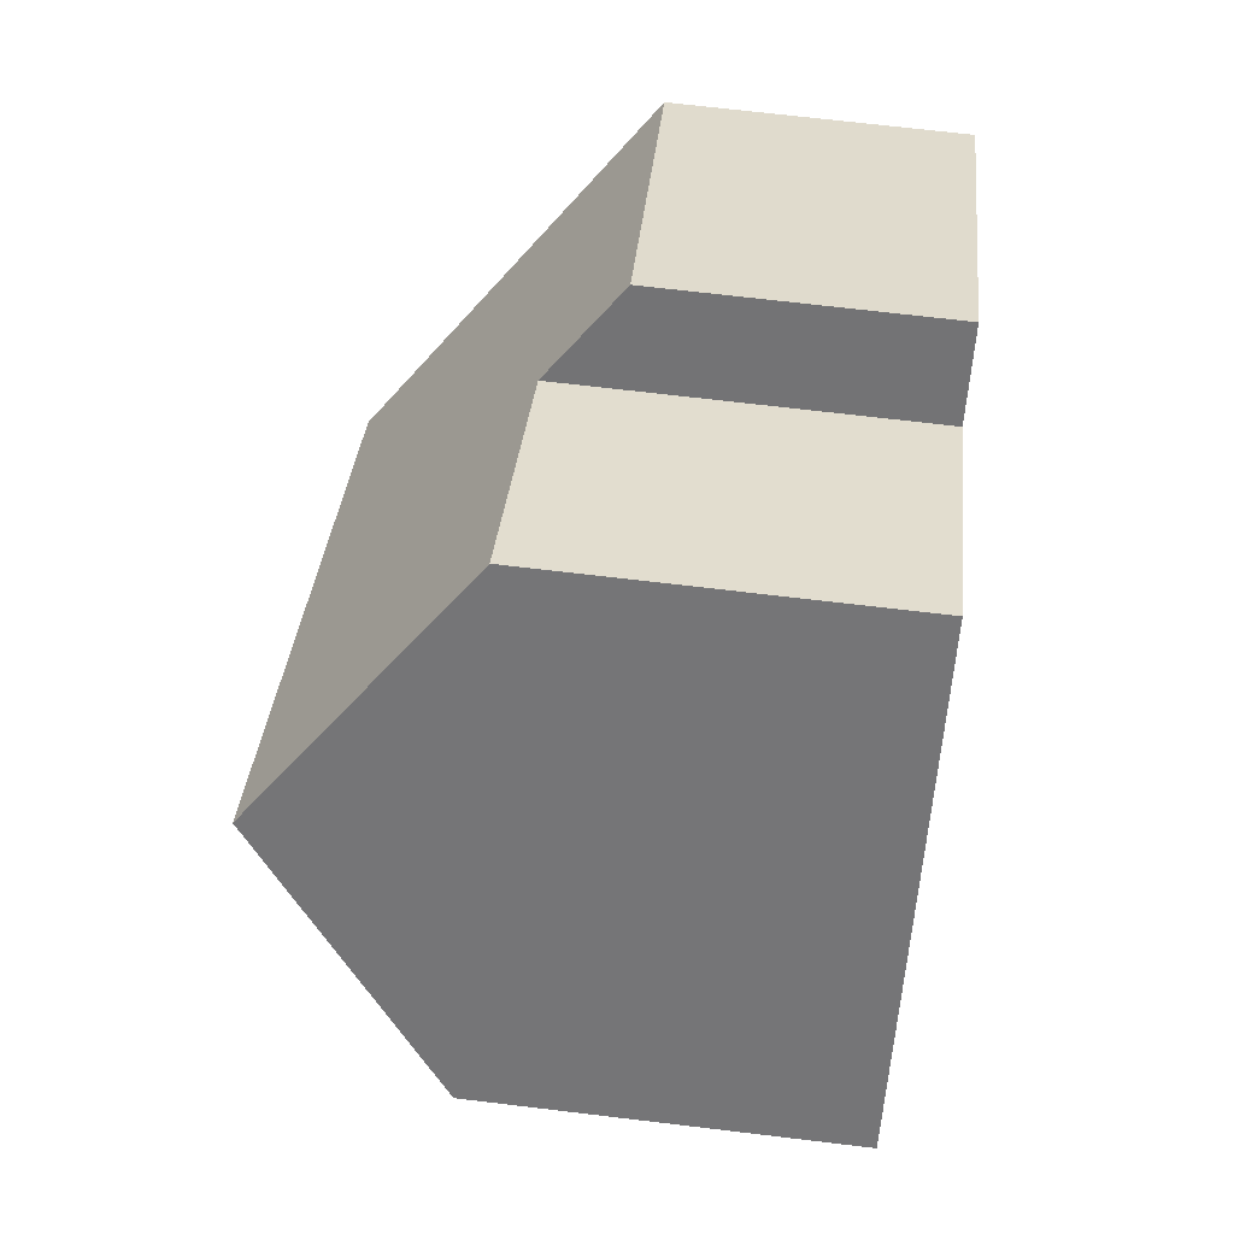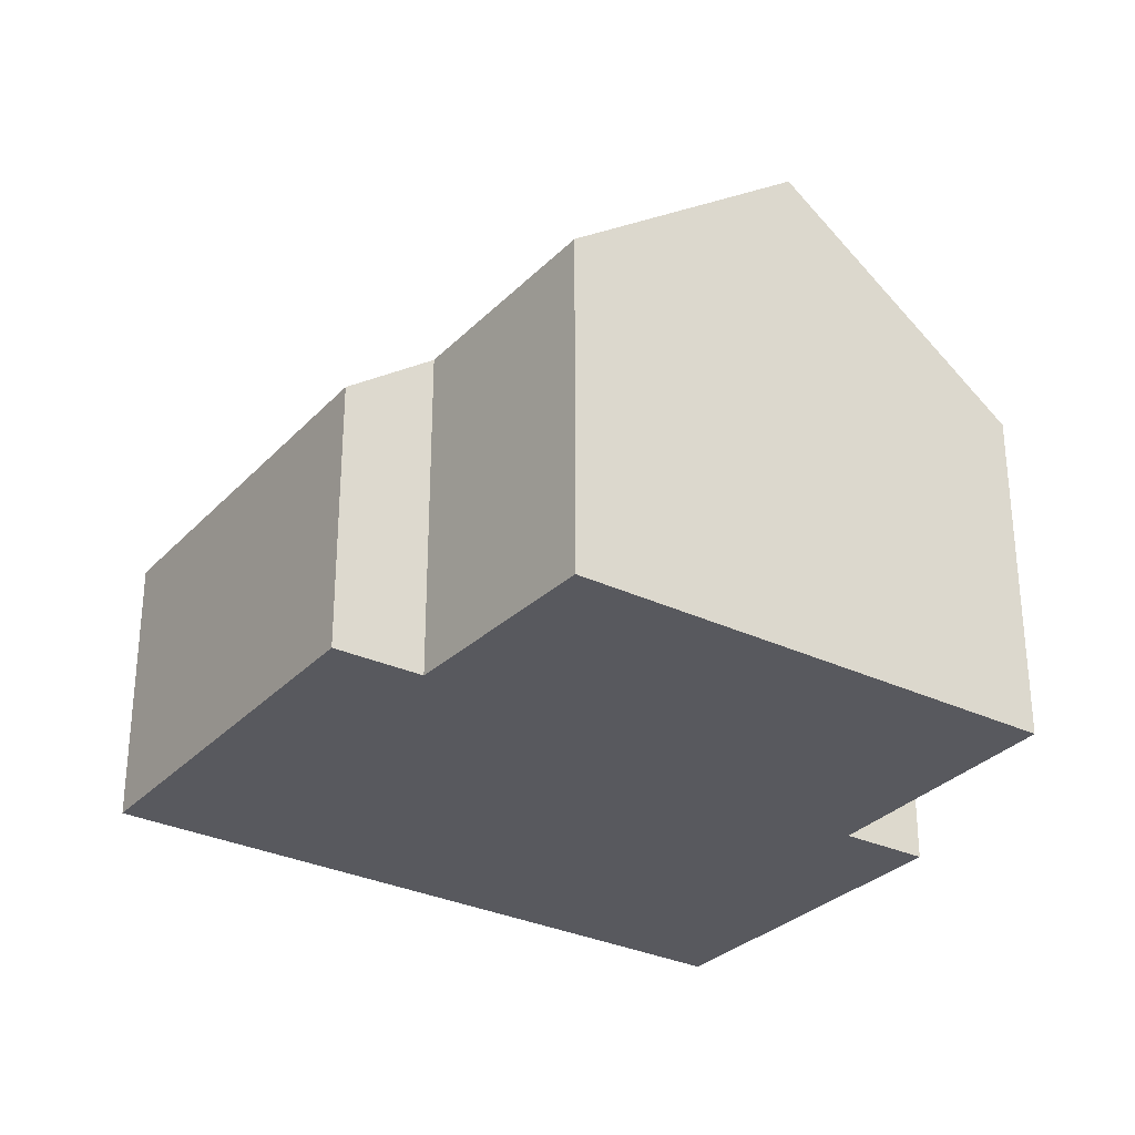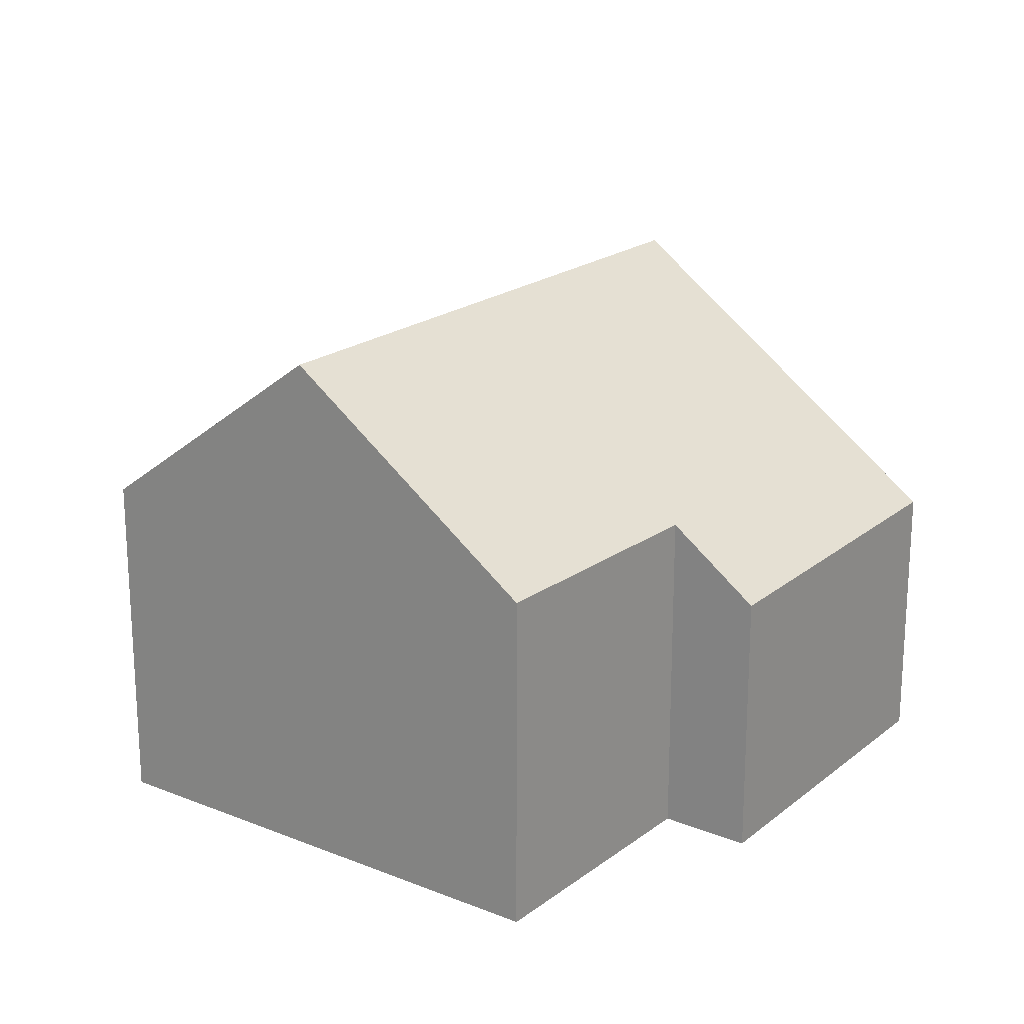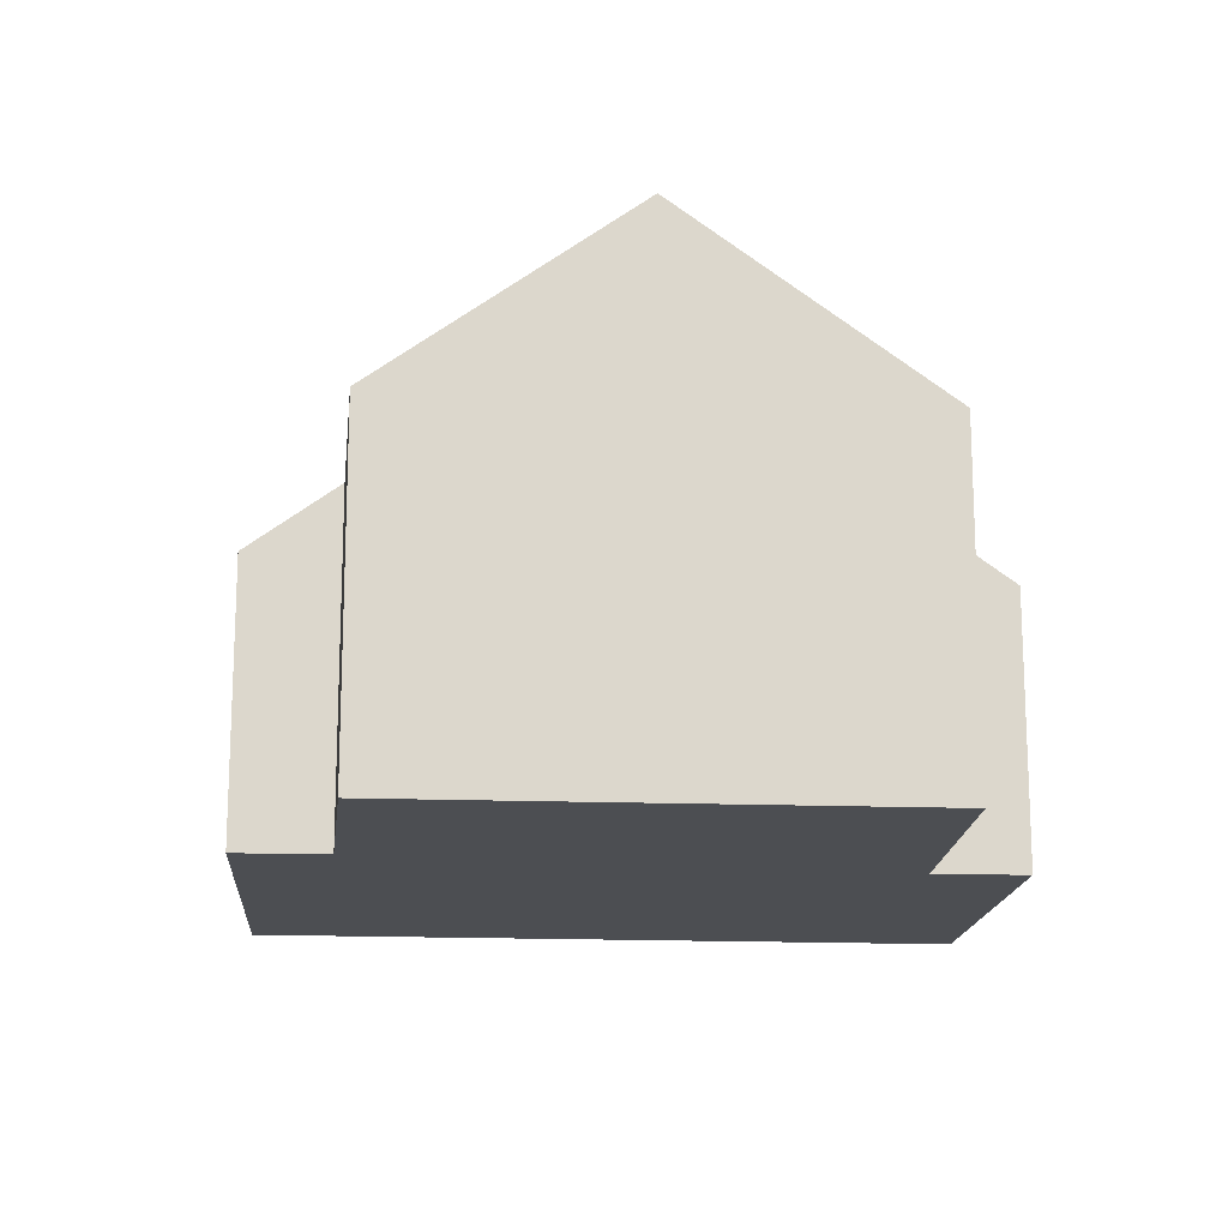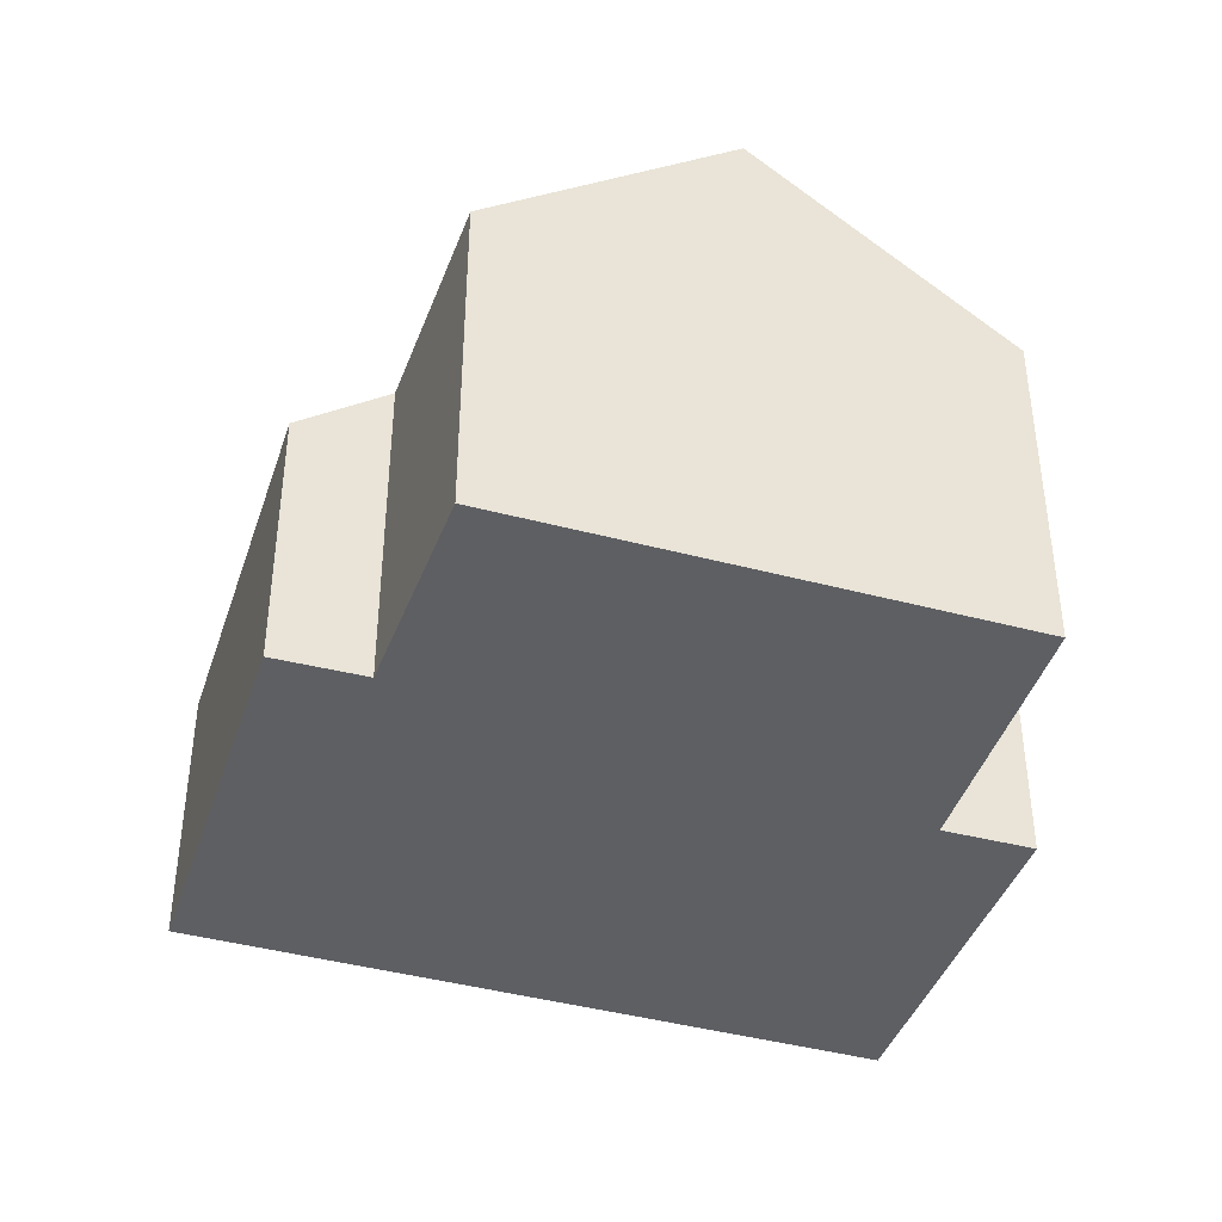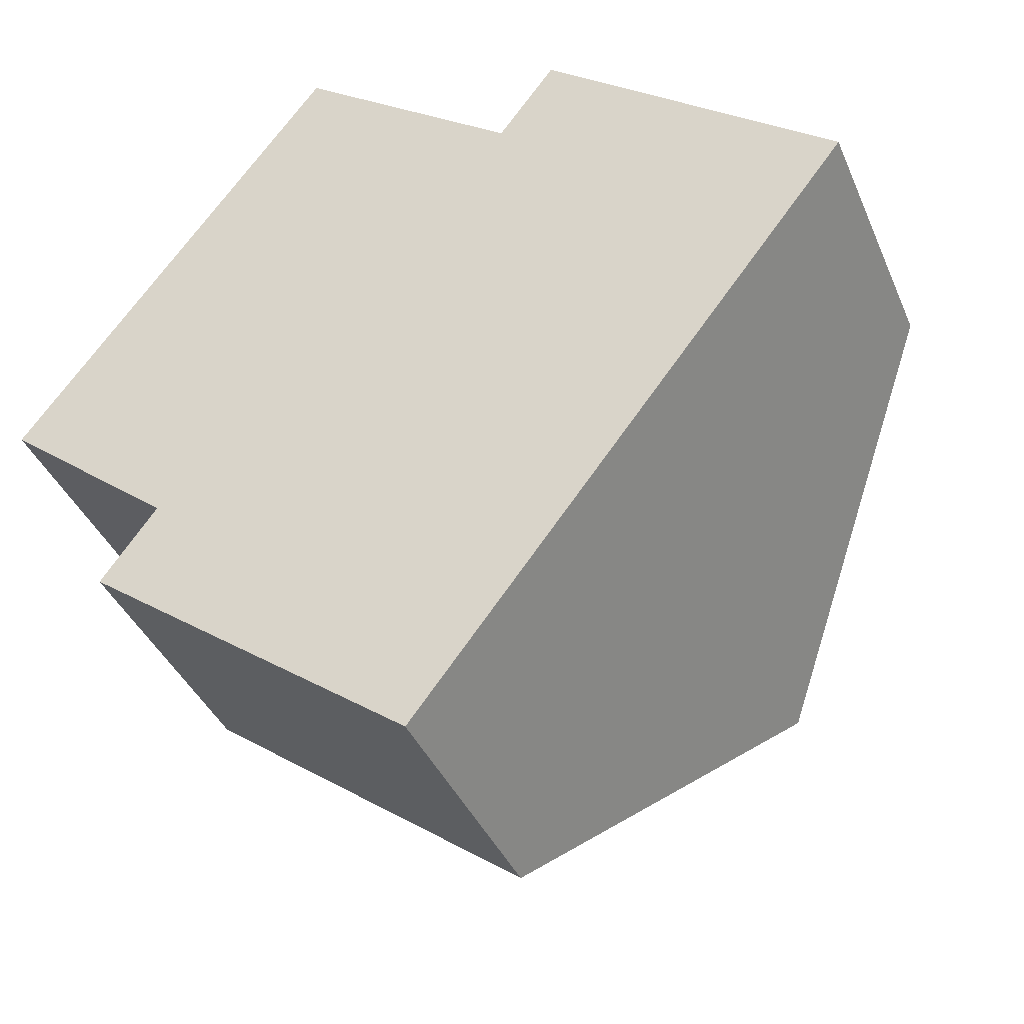
<metadata>
{"format":"obj","ext":"obj","renderer":"f3d","projection":"perspective","resolution":1024,"background":"white","views":[{"elev":70.2,"azim":-83.2,"up":"+Z"},{"elev":-30.4,"azim":-87.3,"up":"+Y"},{"elev":20.3,"azim":-16.7,"up":"+Y"},{"elev":-16.5,"azim":-56.9,"up":"+Y"},{"elev":-41.6,"azim":-70.6,"up":"+Y"},{"elev":-38.9,"azim":21.5,"up":"+Z"}]}
</metadata>
<code>
v  11.58 9.251 -3.194
v  10.27 4.751 5.683
v  15.37 4.805 1.722
v  9.297 5.924 4.37
v  2.699 9.251 3.548
v  5.466 5.978 7.184
v  2.041 4.781 -3.786
v  7.775 4.787 -8.13
v  2.999 5.944 -2.476
v  0 6.057 3.709e-16
v  2.999 1.516e-16 -2.476
v  2.041 2.318e-16 -3.786
v  0 0 0
v  2.699 -2.173e-16 3.548
v  5.466 -4.399e-16 7.184
v  9.297 -2.676e-16 4.37
v  10.27 -3.48e-16 5.683
v  7.775 4.978e-16 -8.13
v  15.37 -1.054e-16 1.722
v  11.58 1.956e-16 -3.194
g defaultobject
f 1 2 3
f 2 1 4
f 4 1 5
f 4 5 6
f 7 1 8
f 1 7 9
f 1 9 5
f 5 9 10
f 7 11 9
f 11 7 12
f 13 5 10
f 5 13 6
f 6 13 14
f 6 14 15
f 16 2 4
f 2 16 17
f 9 13 10
f 13 9 11
f 18 7 8
f 7 18 12
f 15 4 6
f 4 15 16
f 2 19 3
f 19 2 17
f 19 1 3
f 1 19 8
f 8 19 20
f 8 20 18
f 17 20 19
f 20 17 16
f 20 16 15
f 20 15 18
f 18 15 14
f 18 14 11
f 11 14 13
f 12 18 11

</code>
